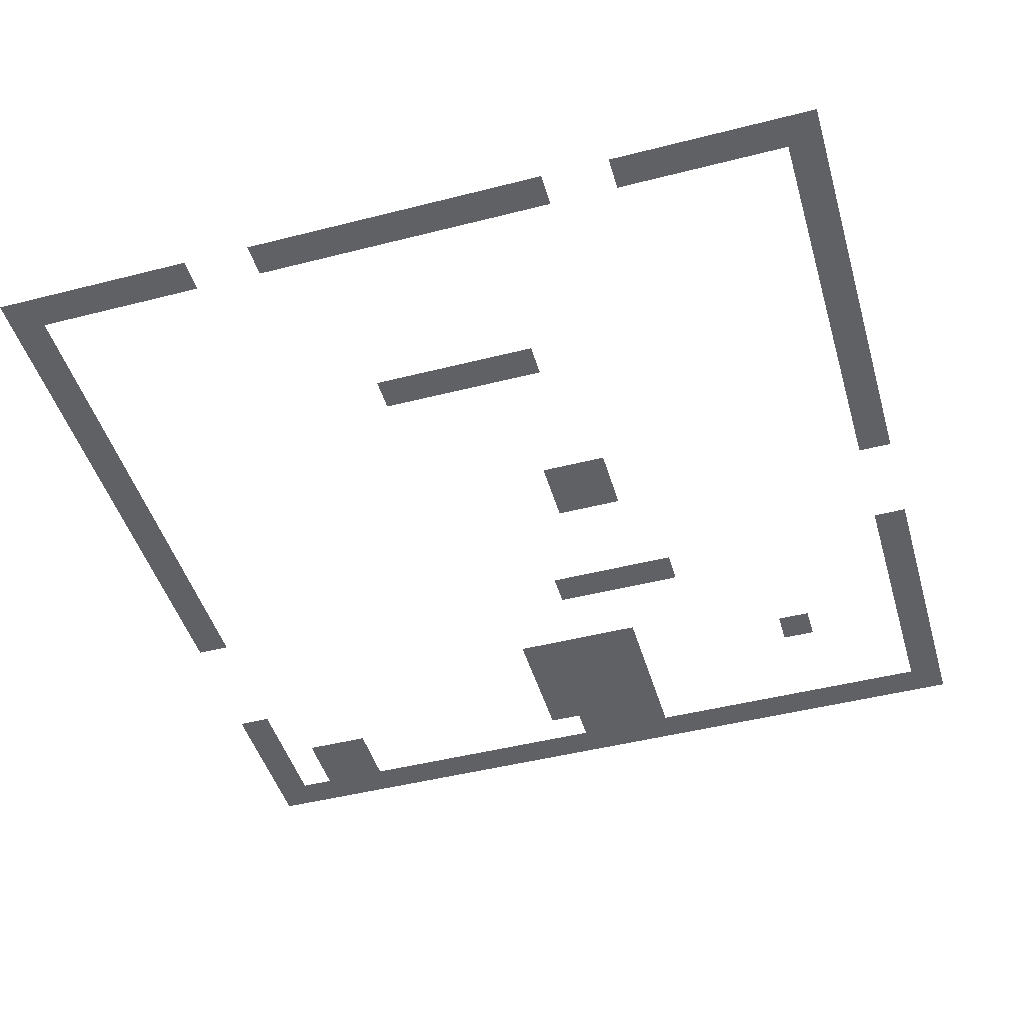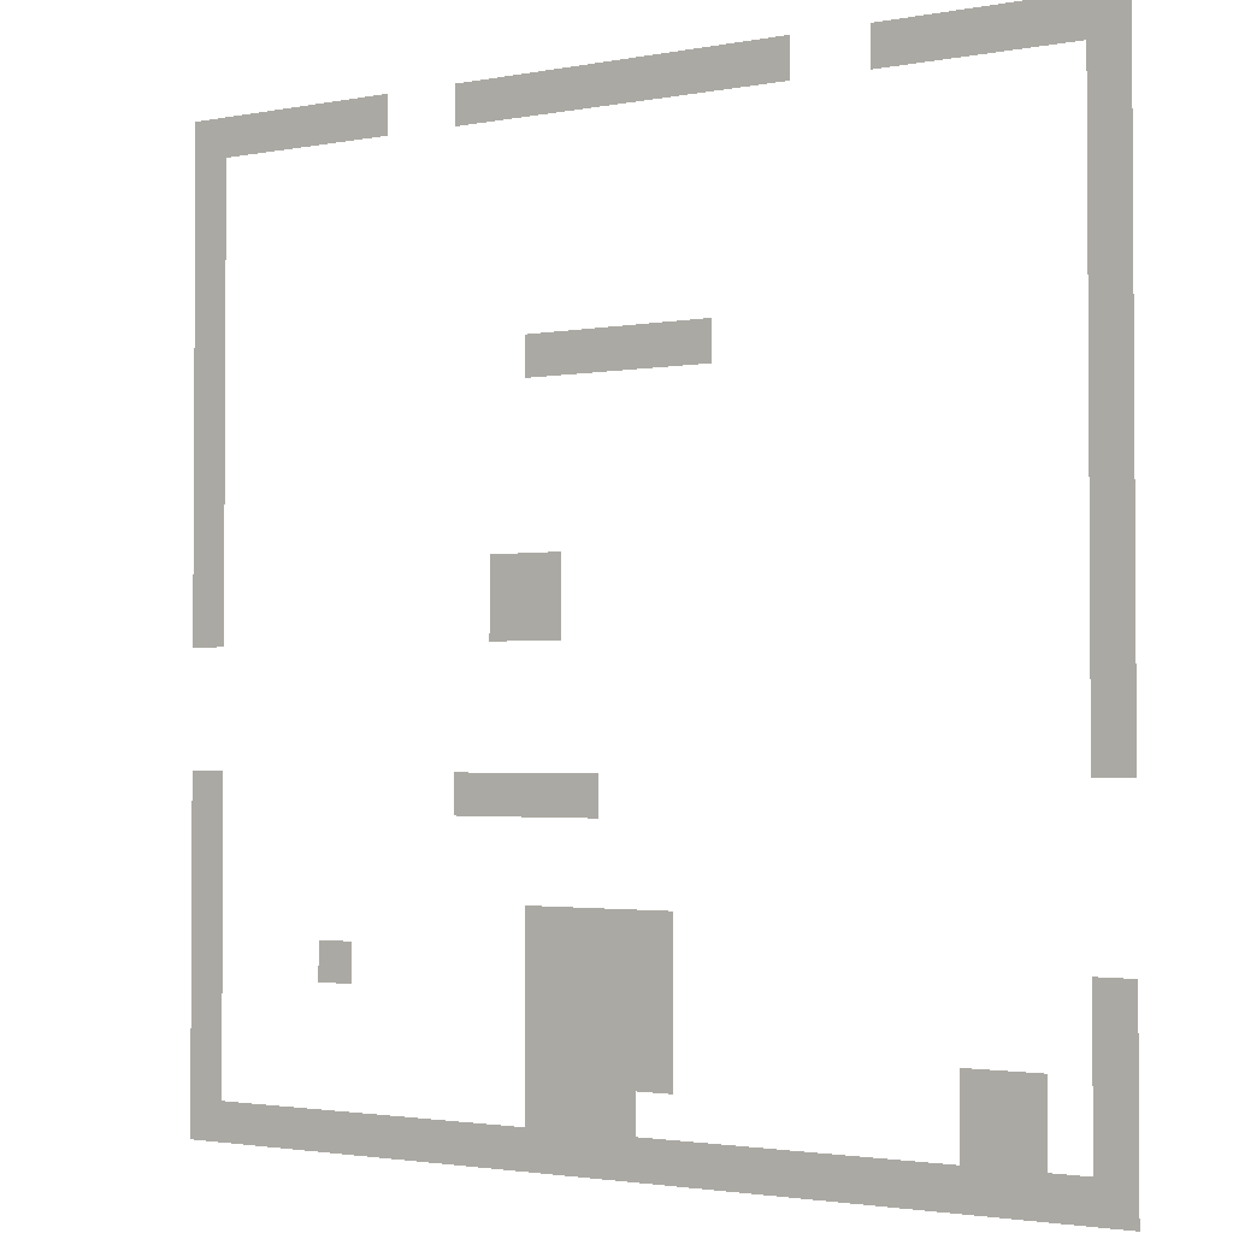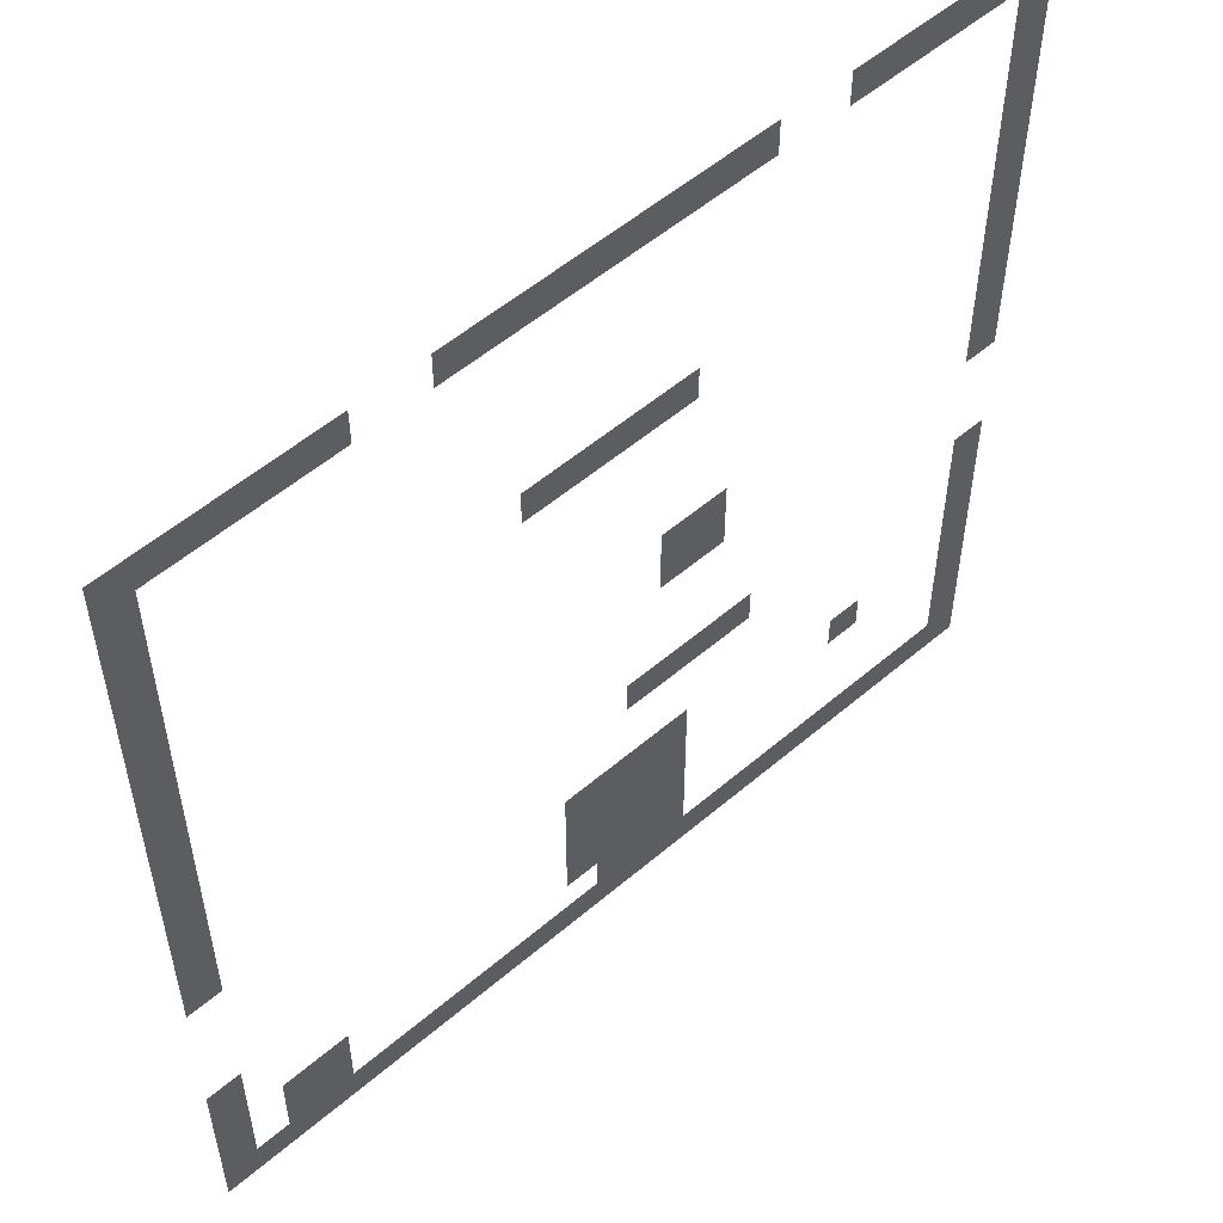
<metadata>
{"format":"obj","ext":"obj","renderer":"f3d","projection":"perspective","resolution":1024,"background":"white","views":[{"elev":-46.6,"azim":-163.8,"up":"+Z"},{"elev":-2.2,"azim":33.7,"up":"+Y"},{"elev":54.6,"azim":137.9,"up":"+Y"}]}
</metadata>
<code>
v -24 -1 0
v -25 -1 0
v -25 0 0
v -24 0 0
v -23 -1 0
v -24 -1 0
v -24 0 0
v -23 0 0
v -22 -1 0
v -23 -1 0
v -23 0 0
v -22 0 0
v -21 -1 0
v -22 -1 0
v -22 0 0
v -21 0 0
v -20 -1 0
v -21 -1 0
v -21 0 0
v -20 0 0
v -19 -1 0
v -20 -1 0
v -20 0 0
v -19 0 0
v -16 -1 0
v -17 -1 0
v -17 0 0
v -16 0 0
v -15 -1 0
v -16 -1 0
v -16 0 0
v -15 0 0
v -14 -1 0
v -15 -1 0
v -15 0 0
v -14 0 0
v -13 -1 0
v -14 -1 0
v -14 0 0
v -13 0 0
v -12 -1 0
v -13 -1 0
v -13 0 0
v -12 0 0
v -11 -1 0
v -12 -1 0
v -12 0 0
v -11 0 0
v -10 -1 0
v -11 -1 0
v -11 0 0
v -10 0 0
v -9 -1 0
v -10 -1 0
v -10 0 0
v -9 0 0
v -8 -1 0
v -9 -1 0
v -9 0 0
v -8 0 0
v -5 -1 0
v -6 -1 0
v -6 0 0
v -5 0 0
v -4 -1 0
v -5 -1 0
v -5 0 0
v -4 0 0
v -3 -1 0
v -4 -1 0
v -4 0 0
v -3 0 0
v -2 -1 0
v -3 -1 0
v -3 0 0
v -2 0 0
v -1 -1 0
v -2 -1 0
v -2 0 0
v -1 0 0
v 0 -1 0
v -1 -1 0
v -1 0 0
v 0 0 0
v -24 -2 0
v -25 -2 0
v -25 -1 0
v -24 -1 0
v 0 -2 0
v -1 -2 0
v -1 -1 0
v 0 -1 0
v -24 -3 0
v -25 -3 0
v -25 -2 0
v -24 -2 0
v 0 -3 0
v -1 -3 0
v -1 -2 0
v 0 -2 0
v -24 -4 0
v -25 -4 0
v -25 -3 0
v -24 -3 0
v 0 -4 0
v -1 -4 0
v -1 -3 0
v 0 -3 0
v -24 -5 0
v -25 -5 0
v -25 -4 0
v -24 -4 0
v 0 -5 0
v -1 -5 0
v -1 -4 0
v 0 -4 0
v -24 -6 0
v -25 -6 0
v -25 -5 0
v -24 -5 0
v 0 -6 0
v -1 -6 0
v -1 -5 0
v 0 -5 0
v -24 -7 0
v -25 -7 0
v -25 -6 0
v -24 -6 0
v -14 -7 0
v -15 -7 0
v -15 -6 0
v -14 -6 0
v -13 -7 0
v -14 -7 0
v -14 -6 0
v -13 -6 0
v -12 -7 0
v -13 -7 0
v -13 -6 0
v -12 -6 0
v -11 -7 0
v -12 -7 0
v -12 -6 0
v -11 -6 0
v -10 -7 0
v -11 -7 0
v -11 -6 0
v -10 -6 0
v 0 -7 0
v -1 -7 0
v -1 -6 0
v 0 -6 0
v -24 -8 0
v -25 -8 0
v -25 -7 0
v -24 -7 0
v 0 -8 0
v -1 -8 0
v -1 -7 0
v 0 -7 0
v -24 -9 0
v -25 -9 0
v -25 -8 0
v -24 -8 0
v 0 -9 0
v -1 -9 0
v -1 -8 0
v 0 -8 0
v -24 -10 0
v -25 -10 0
v -25 -9 0
v -24 -9 0
v 0 -10 0
v -1 -10 0
v -1 -9 0
v 0 -9 0
v -24 -11 0
v -25 -11 0
v -25 -10 0
v -24 -10 0
v 0 -11 0
v -1 -11 0
v -1 -10 0
v 0 -10 0
v -24 -12 0
v -25 -12 0
v -25 -11 0
v -24 -11 0
v -15 -12 0
v -16 -12 0
v -16 -11 0
v -15 -11 0
v -14 -12 0
v -15 -12 0
v -15 -11 0
v -14 -11 0
v 0 -12 0
v -1 -12 0
v -1 -11 0
v 0 -11 0
v -24 -13 0
v -25 -13 0
v -25 -12 0
v -24 -12 0
v -15 -13 0
v -16 -13 0
v -16 -12 0
v -15 -12 0
v -14 -13 0
v -15 -13 0
v -15 -12 0
v -14 -12 0
v 0 -13 0
v -1 -13 0
v -1 -12 0
v 0 -12 0
v 0 -14 0
v -1 -14 0
v -1 -13 0
v 0 -13 0
v 0 -15 0
v -1 -15 0
v -1 -14 0
v 0 -14 0
v 0 -16 0
v -1 -16 0
v -1 -15 0
v 0 -15 0
v -24 -17 0
v -25 -17 0
v -25 -16 0
v -24 -16 0
v -16 -17 0
v -17 -17 0
v -17 -16 0
v -16 -16 0
v -15 -17 0
v -16 -17 0
v -16 -16 0
v -15 -16 0
v -14 -17 0
v -15 -17 0
v -15 -16 0
v -14 -16 0
v -13 -17 0
v -14 -17 0
v -14 -16 0
v -13 -16 0
v -24 -18 0
v -25 -18 0
v -25 -17 0
v -24 -17 0
v -24 -19 0
v -25 -19 0
v -25 -18 0
v -24 -18 0
v -24 -20 0
v -25 -20 0
v -25 -19 0
v -24 -19 0
v -14 -20 0
v -15 -20 0
v -15 -19 0
v -14 -19 0
v -13 -20 0
v -14 -20 0
v -14 -19 0
v -13 -19 0
v -12 -20 0
v -13 -20 0
v -13 -19 0
v -12 -19 0
v -11 -20 0
v -12 -20 0
v -12 -19 0
v -11 -19 0
v -24 -21 0
v -25 -21 0
v -25 -20 0
v -24 -20 0
v -20 -21 0
v -21 -21 0
v -21 -20 0
v -20 -20 0
v -14 -21 0
v -15 -21 0
v -15 -20 0
v -14 -20 0
v -13 -21 0
v -14 -21 0
v -14 -20 0
v -13 -20 0
v -12 -21 0
v -13 -21 0
v -13 -20 0
v -12 -20 0
v -11 -21 0
v -12 -21 0
v -12 -20 0
v -11 -20 0
v 0 -21 0
v -1 -21 0
v -1 -20 0
v 0 -20 0
v -24 -22 0
v -25 -22 0
v -25 -21 0
v -24 -21 0
v -14 -22 0
v -15 -22 0
v -15 -21 0
v -14 -21 0
v -13 -22 0
v -14 -22 0
v -14 -21 0
v -13 -21 0
v -12 -22 0
v -13 -22 0
v -13 -21 0
v -12 -21 0
v -11 -22 0
v -12 -22 0
v -12 -21 0
v -11 -21 0
v 0 -22 0
v -1 -22 0
v -1 -21 0
v 0 -21 0
v -24 -23 0
v -25 -23 0
v -25 -22 0
v -24 -22 0
v -14 -23 0
v -15 -23 0
v -15 -22 0
v -14 -22 0
v -13 -23 0
v -14 -23 0
v -14 -22 0
v -13 -22 0
v -12 -23 0
v -13 -23 0
v -13 -22 0
v -12 -22 0
v -11 -23 0
v -12 -23 0
v -12 -22 0
v -11 -22 0
v -3 -23 0
v -4 -23 0
v -4 -22 0
v -3 -22 0
v -2 -23 0
v -3 -23 0
v -3 -22 0
v -2 -22 0
v 0 -23 0
v -1 -23 0
v -1 -22 0
v 0 -22 0
v -24 -24 0
v -25 -24 0
v -25 -23 0
v -24 -23 0
v -14 -24 0
v -15 -24 0
v -15 -23 0
v -14 -23 0
v -13 -24 0
v -14 -24 0
v -14 -23 0
v -13 -23 0
v -12 -24 0
v -13 -24 0
v -13 -23 0
v -12 -23 0
v -3 -24 0
v -4 -24 0
v -4 -23 0
v -3 -23 0
v -2 -24 0
v -3 -24 0
v -3 -23 0
v -2 -23 0
v 0 -24 0
v -1 -24 0
v -1 -23 0
v 0 -23 0
v -24 -25 0
v -25 -25 0
v -25 -24 0
v -24 -24 0
v -23 -25 0
v -24 -25 0
v -24 -24 0
v -23 -24 0
v -22 -25 0
v -23 -25 0
v -23 -24 0
v -22 -24 0
v -21 -25 0
v -22 -25 0
v -22 -24 0
v -21 -24 0
v -20 -25 0
v -21 -25 0
v -21 -24 0
v -20 -24 0
v -19 -25 0
v -20 -25 0
v -20 -24 0
v -19 -24 0
v -18 -25 0
v -19 -25 0
v -19 -24 0
v -18 -24 0
v -17 -25 0
v -18 -25 0
v -18 -24 0
v -17 -24 0
v -16 -25 0
v -17 -25 0
v -17 -24 0
v -16 -24 0
v -15 -25 0
v -16 -25 0
v -16 -24 0
v -15 -24 0
v -14 -25 0
v -15 -25 0
v -15 -24 0
v -14 -24 0
v -13 -25 0
v -14 -25 0
v -14 -24 0
v -13 -24 0
v -12 -25 0
v -13 -25 0
v -13 -24 0
v -12 -24 0
v -11 -25 0
v -12 -25 0
v -12 -24 0
v -11 -24 0
v -10 -25 0
v -11 -25 0
v -11 -24 0
v -10 -24 0
v -9 -25 0
v -10 -25 0
v -10 -24 0
v -9 -24 0
v -8 -25 0
v -9 -25 0
v -9 -24 0
v -8 -24 0
v -7 -25 0
v -8 -25 0
v -8 -24 0
v -7 -24 0
v -6 -25 0
v -7 -25 0
v -7 -24 0
v -6 -24 0
v -5 -25 0
v -6 -25 0
v -6 -24 0
v -5 -24 0
v -4 -25 0
v -5 -25 0
v -5 -24 0
v -4 -24 0
v -3 -25 0
v -4 -25 0
v -4 -24 0
v -3 -24 0
v -2 -25 0
v -3 -25 0
v -3 -24 0
v -2 -24 0
v -1 -25 0
v -2 -25 0
v -2 -24 0
v -1 -24 0
v 0 -25 0
v -1 -25 0
v -1 -24 0
v 0 -24 0
g zelda_Test_Town_mesh_0002
f 1 2 3 4
f 5 6 7 8
f 9 10 11 12
f 13 14 15 16
f 17 18 19 20
f 21 22 23 24
f 25 26 27 28
f 29 30 31 32
f 33 34 35 36
f 37 38 39 40
f 41 42 43 44
f 45 46 47 48
f 49 50 51 52
f 53 54 55 56
f 57 58 59 60
f 61 62 63 64
f 65 66 67 68
f 69 70 71 72
f 73 74 75 76
f 77 78 79 80
f 81 82 83 84
f 85 86 87 88
f 89 90 91 92
f 93 94 95 96
f 97 98 99 100
f 101 102 103 104
f 105 106 107 108
f 109 110 111 112
f 113 114 115 116
f 117 118 119 120
f 121 122 123 124
f 125 126 127 128
f 129 130 131 132
f 133 134 135 136
f 137 138 139 140
f 141 142 143 144
f 145 146 147 148
f 149 150 151 152
f 153 154 155 156
f 157 158 159 160
f 161 162 163 164
f 165 166 167 168
f 169 170 171 172
f 173 174 175 176
f 177 178 179 180
f 181 182 183 184
f 185 186 187 188
f 189 190 191 192
f 193 194 195 196
f 197 198 199 200
f 201 202 203 204
f 205 206 207 208
f 209 210 211 212
f 213 214 215 216
f 217 218 219 220
f 221 222 223 224
f 225 226 227 228
f 229 230 231 232
f 233 234 235 236
f 237 238 239 240
f 241 242 243 244
f 245 246 247 248
f 249 250 251 252
f 253 254 255 256
f 257 258 259 260
f 261 262 263 264
f 265 266 267 268
f 269 270 271 272
f 273 274 275 276
f 277 278 279 280
f 281 282 283 284
f 285 286 287 288
f 289 290 291 292
f 293 294 295 296
f 297 298 299 300
f 301 302 303 304
f 305 306 307 308
f 309 310 311 312
f 313 314 315 316
f 317 318 319 320
f 321 322 323 324
f 325 326 327 328
f 329 330 331 332
f 333 334 335 336
f 337 338 339 340
f 341 342 343 344
f 345 346 347 348
f 349 350 351 352
f 353 354 355 356
f 357 358 359 360
f 361 362 363 364
f 365 366 367 368
f 369 370 371 372
f 373 374 375 376
f 377 378 379 380
f 381 382 383 384
f 385 386 387 388
f 389 390 391 392
f 393 394 395 396
f 397 398 399 400
f 401 402 403 404
f 405 406 407 408
f 409 410 411 412
f 413 414 415 416
f 417 418 419 420
f 421 422 423 424
f 425 426 427 428
f 429 430 431 432
f 433 434 435 436
f 437 438 439 440
f 441 442 443 444
f 445 446 447 448
f 449 450 451 452
f 453 454 455 456
f 457 458 459 460
f 461 462 463 464
f 465 466 467 468
f 469 470 471 472
f 473 474 475 476
f 477 478 479 480
f 481 482 483 484
f 485 486 487 488

</code>
